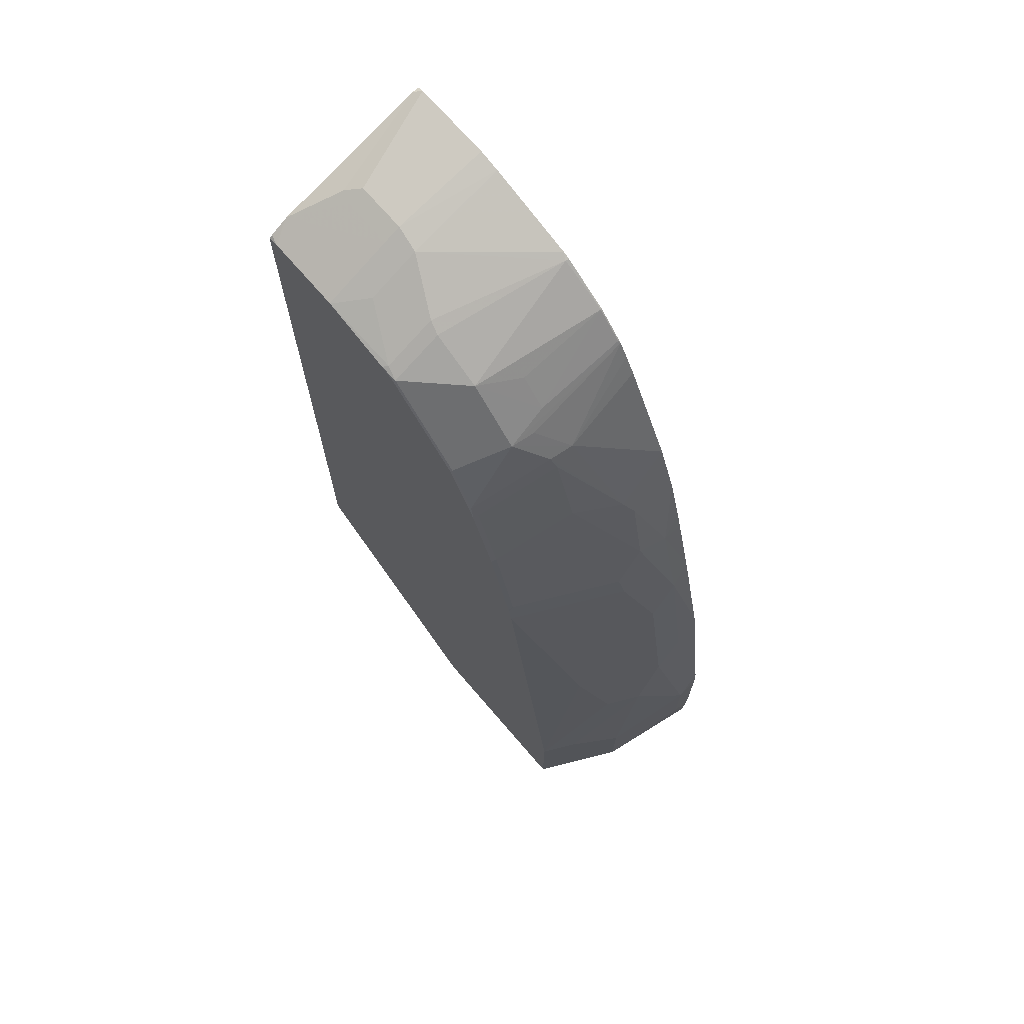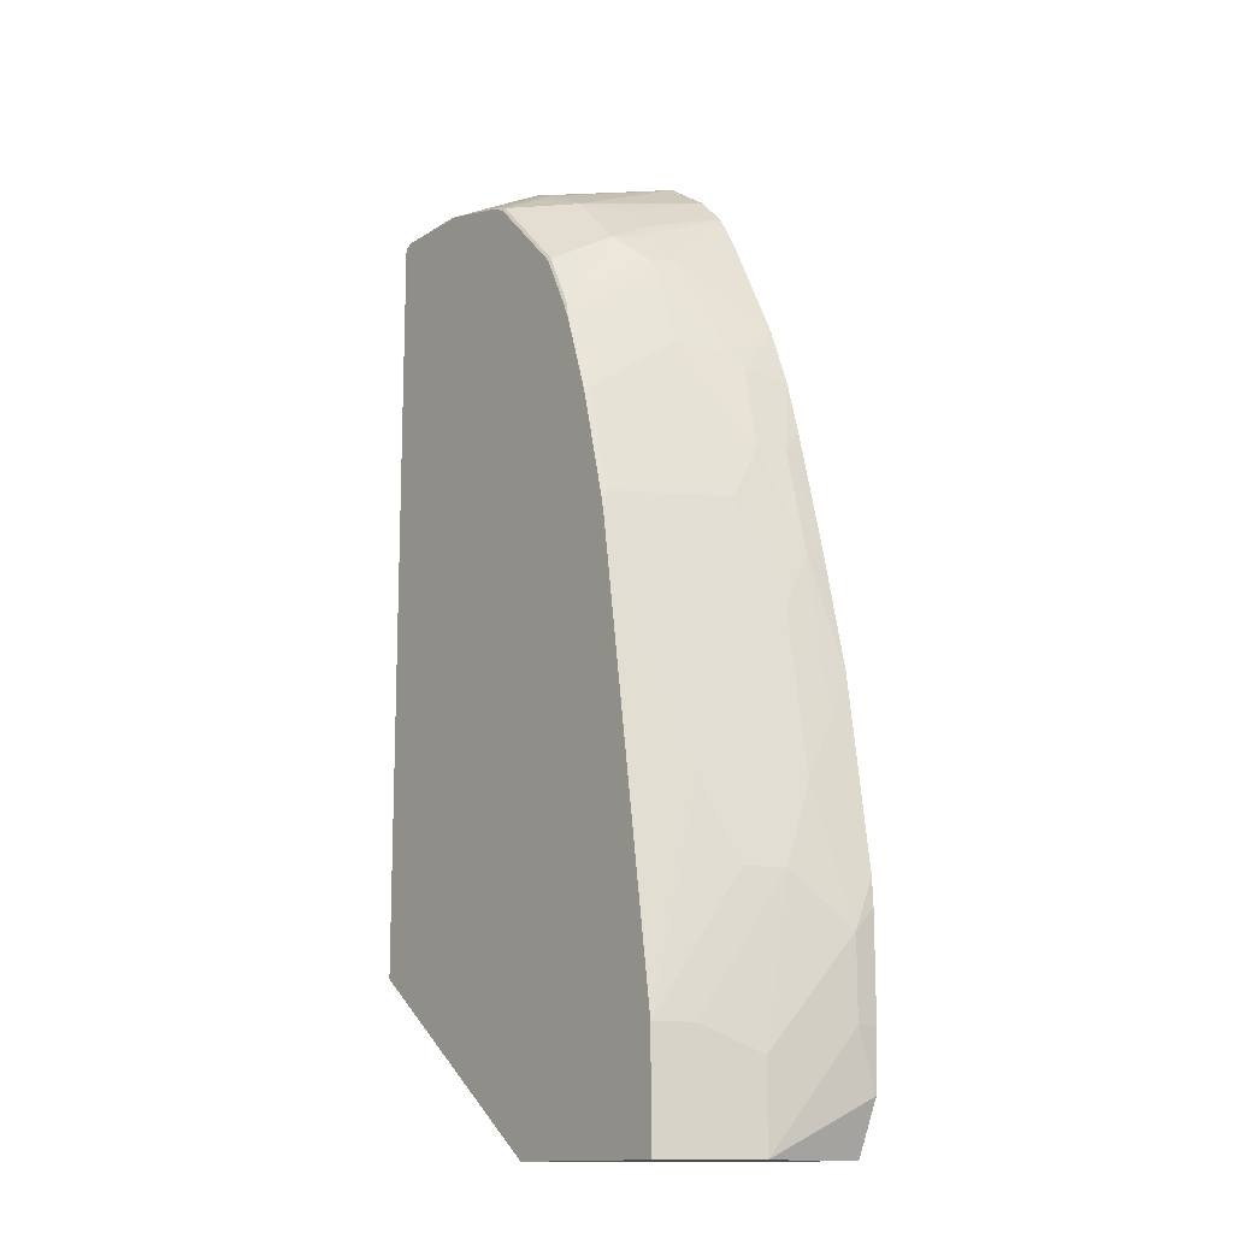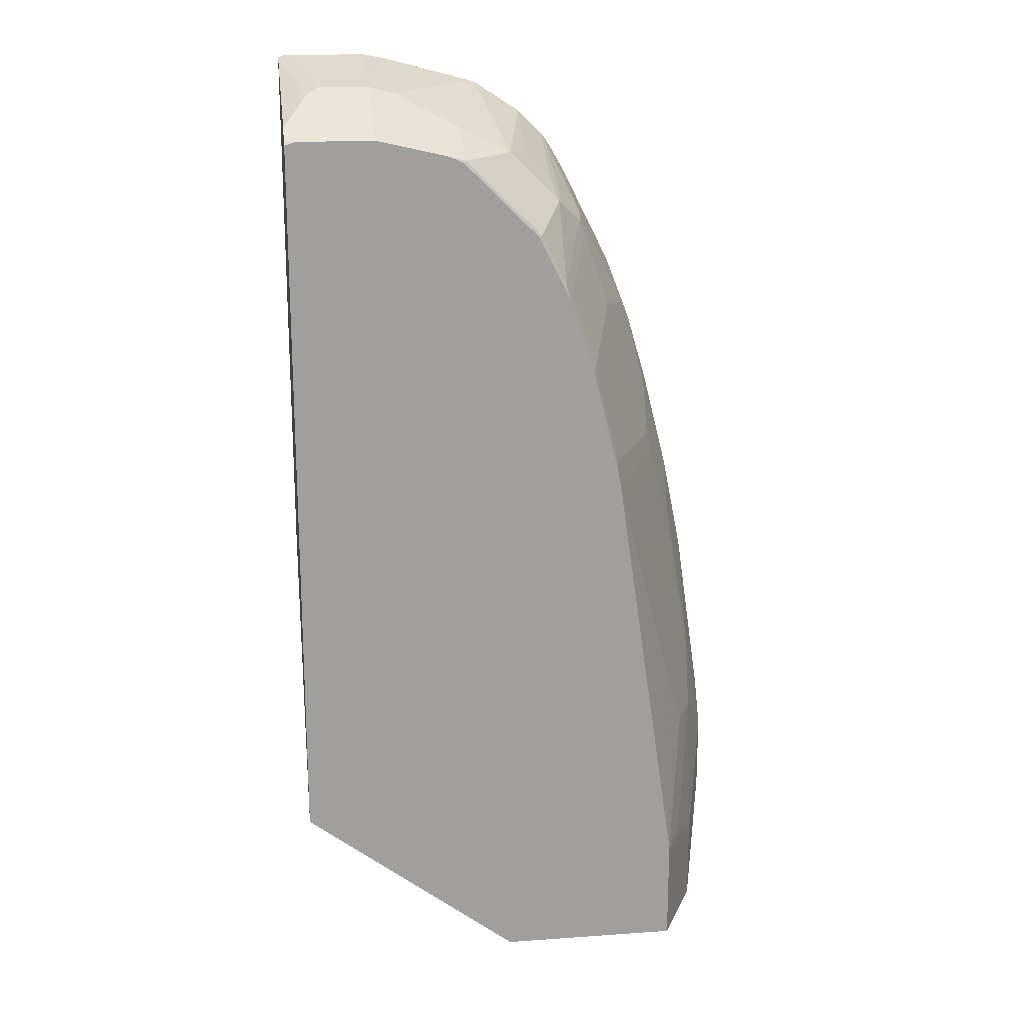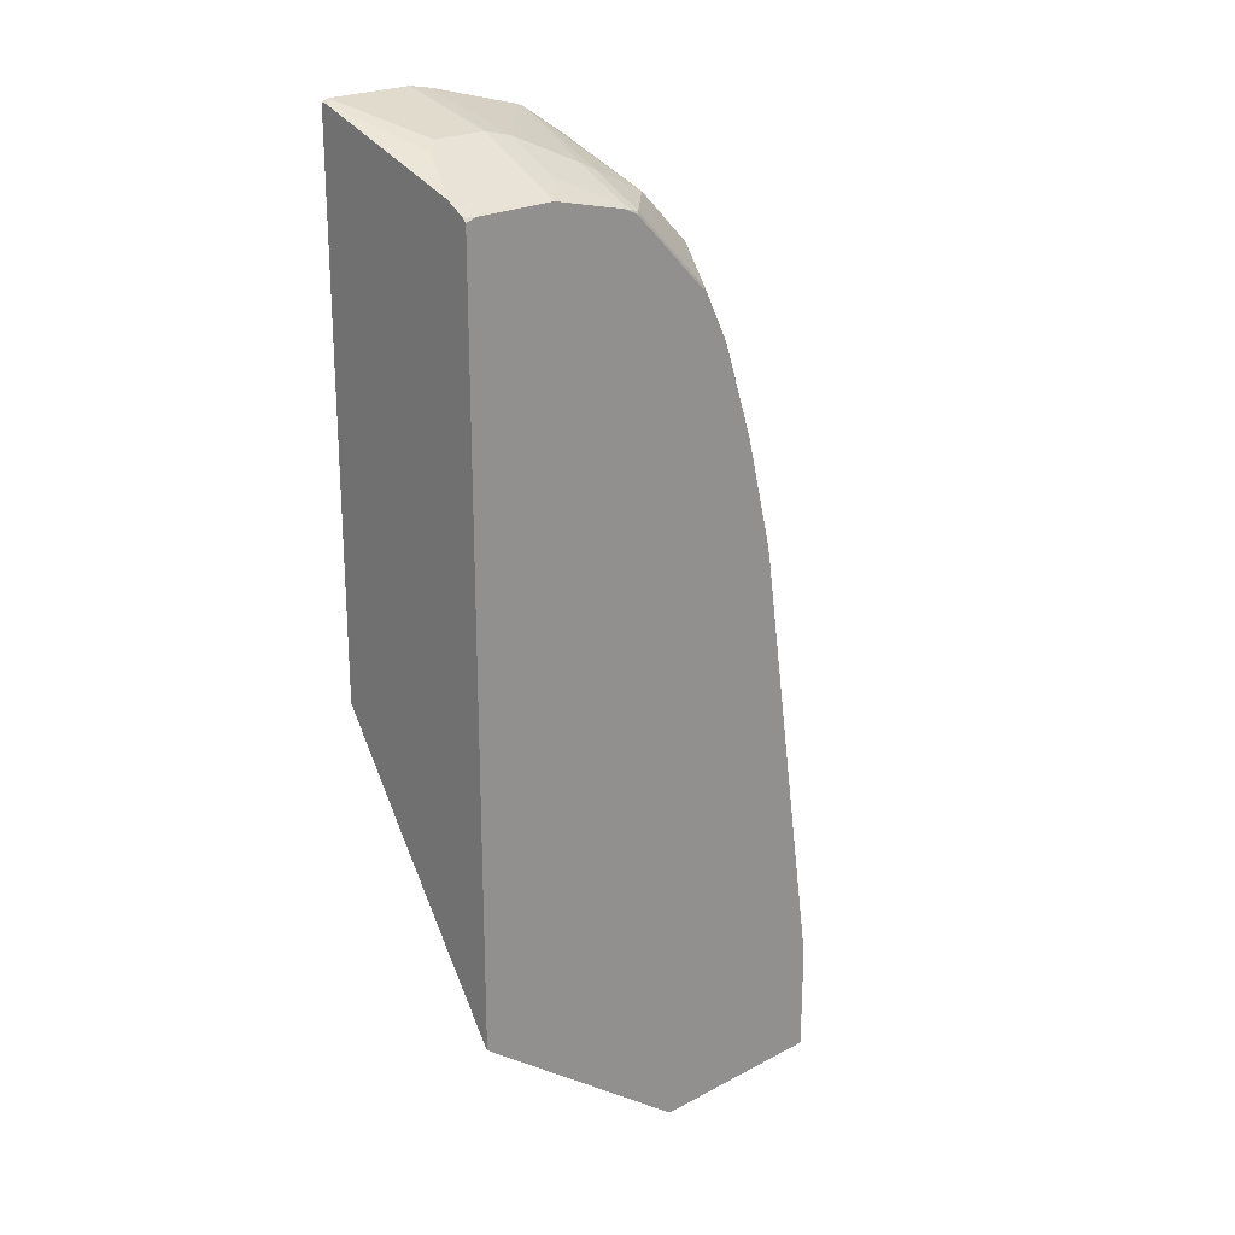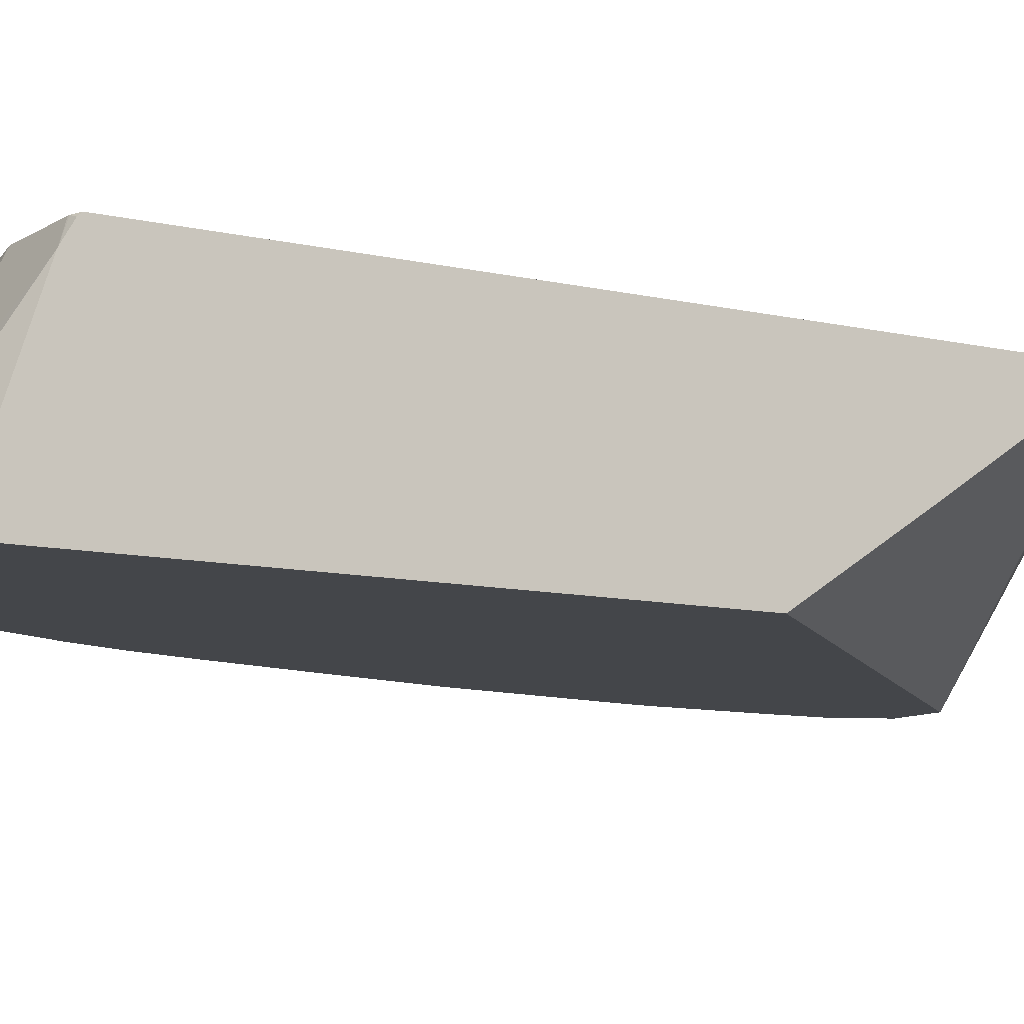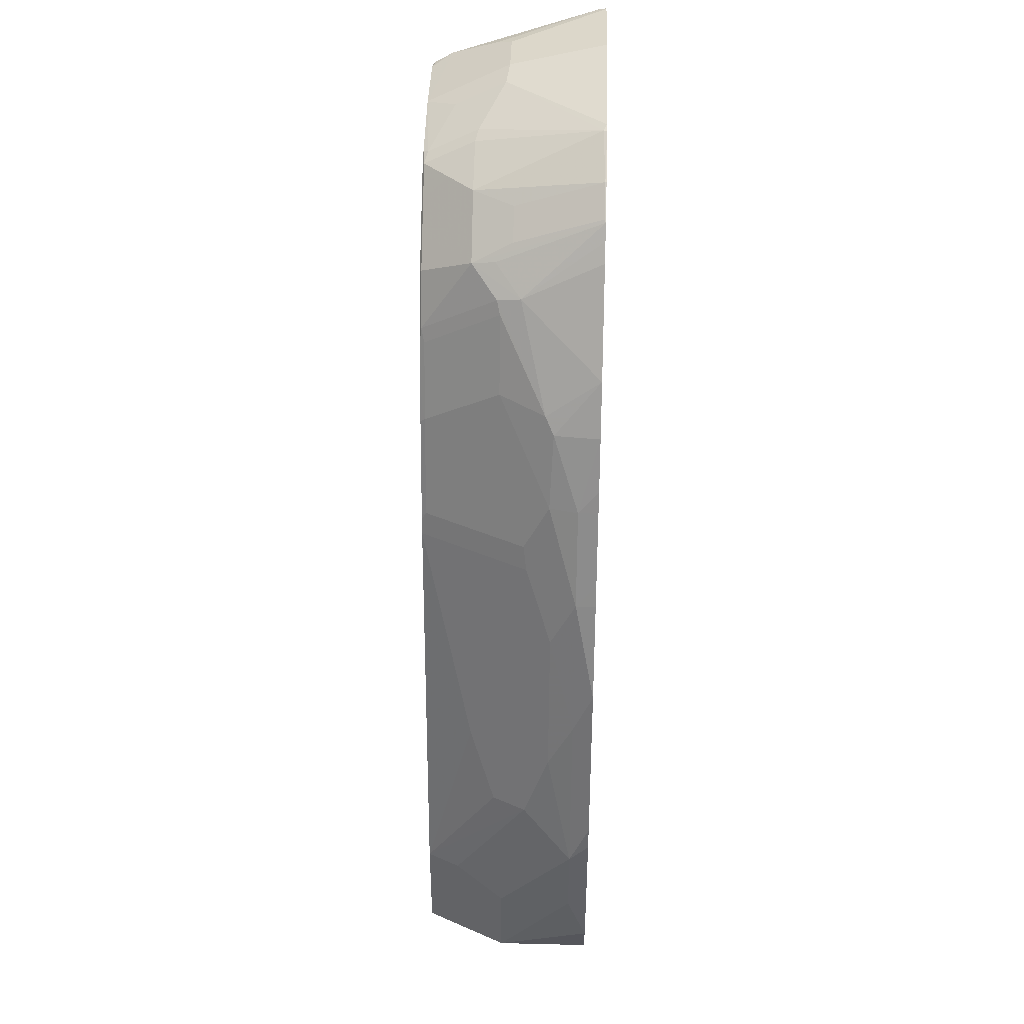
<metadata>
{"format":"obj","ext":"obj","renderer":"f3d","projection":"perspective","resolution":1024,"background":"white","views":[{"elev":70.7,"azim":-130.7,"up":"+Z"},{"elev":-13.9,"azim":-126.6,"up":"+Z"},{"elev":18.9,"azim":172.4,"up":"+Z"},{"elev":22.9,"azim":138.0,"up":"+Z"},{"elev":-9.5,"azim":57.7,"up":"+Y"},{"elev":39.6,"azim":-88.3,"up":"+Z"}]}
</metadata>
<code>
v -0.353 -0.1618 0.328
v -0.352 -0.1618 0.3493
v -0.353 -0.1453 0.3115
v -0.353 -0.1618 0.2492
v -0.3312 -0.1618 0.4945
v -0.3322 -0.1453 0.4568
v -0.3322 -0.1246 0.4153
v -0.3322 -0.1038 0.353
v -0.3322 -0.08306 0.2284
v -0.353 -0.1453 0.2492
v -0.3508 -0.1618 0.2034
v -0.3114 -0.1618 0.5813
v -0.3114 -0.1453 0.5813
v -0.3114 -0.1246 0.5399
v -0.3045 -0.06921 0.4153
v -0.3045 -0.1107 0.5399
v -0.3045 -0.08996 0.4776
v -0.3183 -0.07614 0.353
v -0.2978 -0.01432 0.2492
v -0.3045 -0.02769 0.2492
v -0.3114 -0.04153 0.2492
v -0.3031 -0.02489 0.1618
v -0.3322 -0.08306 0.1618
v -0.3322 -0.1617 0.1618
v -0.3322 -0.1618 0.1619
v -0.3067 -0.1618 0.6002
v -0.2907 -0.1453 0.6644
v -0.2855 -0.122 0.6644
v -0.2855 -0.1012 0.6229
v -0.2907 -0.1038 0.6021
v -0.2976 -0.05538 0.4153
v -0.2459 -0.01432 0.6021
v -0.2978 -0.01432 0.1618
v -0.3304 -0.1618 0.1618
v -0.2907 -0.1618 0.6644
v -0.2859 -0.1618 0.6832
v -0.2736 -0.1618 0.7267
v -0.2699 -0.1246 0.7267
v -0.263 -0.1176 0.7405
v -0.244 -0.08046 0.7474
v -0.244 -0.01818 0.6229
v -0.2434 -0.01432 0.6158
v -0.15 -0.01432 0.1618
v -0.2865 -0.1618 0.1618
v -0.2568 -0.1618 0.7705
v -0.2215 -0.09689 0.8235
v -0.218 -0.07787 0.8201
v -0.2232 -0.08046 0.8097
v -0.2024 -0.01818 0.7682
v -0.2232 -0.01818 0.7059
v -0.2424 -0.01432 0.6198
v 0.03024 -0.01432 0.2992
v 0.03024 -0.0167 0.302
v 0.03024 -0.05824 0.3643
v 0.03024 -0.09974 0.4265
v 0.03024 -0.1618 0.5213
v -0.2153 -0.1618 0.8535
v -0.2067 -0.1618 0.8682
v -0.1991 -0.1618 0.8805
v -0.2007 -0.07614 0.8443
v -0.1972 -0.05711 0.8409
v -0.1972 -0.01558 0.7785
v -0.2009 -0.01432 0.7651
v -0.218 -0.01558 0.7163
v -0.2216 -0.01432 0.7028
v 0.03024 -0.01432 0.8972
v 0.03024 -0.1618 0.9509
v -0.1972 -0.1609 0.8824
v -0.1938 -0.08996 0.8582
v -0.1765 -0.1618 0.9032
v -0.1765 -0.1609 0.9032
v -0.1557 -0.05711 0.8824
v -0.1557 -0.01558 0.8409
v -0.1765 -0.01558 0.8201
v -0.1956 -0.01432 0.7769
v 0.02218 -0.01432 0.8998
v 0.03024 -0.01701 0.9001
v 0.03024 -0.1566 0.9503
v 0.02499 -0.1618 0.953
v -0.173 -0.08996 0.8789
v -0.1392 -0.1618 0.9276
v -0.1384 -0.1592 0.9274
v -0.135 -0.03634 0.8824
v -0.1142 -0.05711 0.9032
v -0.135 -0.01558 0.8616
v -0.1541 -0.01432 0.8392
v -0.1748 -0.01432 0.8184
v 0.02075 -0.01432 0.8999
v 0.03024 -0.03086 0.9082
v 0.03024 -0.09432 0.9296
v 0.01036 -0.07268 0.9291
v -0.04155 -0.1618 0.953
v -2.724e-05 -0.08306 0.9343
v -0.1331 -0.1618 0.93
v -0.0623 -0.08046 0.9291
v -0.1038 -0.05969 0.9083
v -0.1142 -0.01558 0.8824
v -0.1126 -0.01432 0.8807
v -0.04155 -0.01432 0.8999
v 0.03024 -0.03205 0.9088
v -2.724e-05 -0.06921 0.9274
v -0.05922 -0.1618 0.9496
v -0.04155 -0.08306 0.9343
v -0.06098 -0.1618 0.9492
v -0.04155 -0.06921 0.9274
v -0.0623 -0.03894 0.9083
v -0.1038 -0.01818 0.8876
v -0.1007 -0.01432 0.886
v -0.04196 -0.01432 0.8998
v -0.04155 -0.04153 0.9135
f 52 54 53
f 52 55 54
f 52 56 55
f 52 67 56
f 63 65 64
f 52 90 78
f 52 100 90
f 52 89 100
f 52 77 89
f 52 66 77
f 59 68 69
f 52 78 67
f 59 61 60
f 59 70 71
f 59 71 68
f 61 69 72
f 61 83 85
f 61 85 73
f 61 73 74
f 61 74 62
f 62 75 63
f 50 64 65
f 62 74 75
f 59 69 61
f 61 72 83
f 44 55 56
f 49 63 64
f 39 47 48
f 66 76 77
f 39 48 40
f 40 48 49
f 40 49 50
f 40 50 41
f 41 50 65
f 41 65 51
f 41 51 42
f 43 52 44
f 44 52 53
f 44 53 54
f 44 54 55
f 45 57 46
f 46 57 58
f 46 58 59
f 46 59 60
f 46 60 61
f 46 61 47
f 47 62 49
f 47 49 48
f 47 61 62
f 49 62 63
f 49 64 50
f 67 78 79
f 85 97 98
f 69 71 80
f 88 100 89
f 90 100 91
f 91 101 93
f 91 100 101
f 92 103 102
f 93 101 105
f 93 105 103
f 94 104 95
f 95 104 102
f 95 102 103
f 95 103 105
f 95 105 106
f 95 106 107
f 95 107 96
f 96 107 97
f 97 107 108
f 97 108 98
f 99 109 110
f 99 110 100
f 100 110 105
f 100 105 101
f 105 110 106
f 39 46 47
f 88 99 100
f 85 98 86
f 84 96 97
f 83 84 97
f 69 80 72
f 70 81 71
f 71 81 82
f 71 82 72
f 71 72 80
f 72 82 84
f 72 84 83
f 73 85 86
f 73 86 87
f 73 87 74
f 74 87 75
f 68 71 69
f 76 88 89
f 78 90 91
f 78 91 79
f 79 91 93
f 79 93 103
f 106 110 109
f 79 103 92
f 81 94 82
f 82 94 95
f 82 95 96
f 82 96 84
f 83 97 85
f 76 89 77
f 39 45 46
f 3 23 10
f 37 45 38
f 1 5 2
f 2 5 3
f 3 5 6
f 3 6 7
f 3 7 8
f 3 8 9
f 3 9 23
f 4 10 11
f 5 12 13
f 5 13 6
f 6 13 14
f 6 14 7
f 7 15 8
f 7 14 16
f 7 16 17
f 7 17 15
f 8 15 18
f 8 18 19
f 8 19 20
f 8 20 21
f 8 21 9
f 9 21 20
f 9 20 19
f 1 12 5
f 9 19 22
f 1 26 12
f 1 36 35
f 106 109 107
f 1 2 3
f 1 3 10
f 1 10 4
f 1 4 11
f 1 11 25
f 1 25 34
f 1 34 44
f 1 44 56
f 1 56 67
f 1 67 79
f 1 79 92
f 1 92 102
f 1 102 104
f 1 104 94
f 1 94 81
f 1 81 70
f 1 70 59
f 1 59 58
f 1 58 57
f 1 57 45
f 1 45 37
f 1 37 36
f 1 35 26
f 9 22 23
f 10 23 11
f 11 23 24
f 19 88 76
f 19 76 66
f 19 66 52
f 19 52 43
f 19 43 33
f 22 33 43
f 22 43 44
f 22 44 34
f 22 34 24
f 22 24 23
f 24 34 25
f 26 35 27
f 27 35 36
f 27 36 37
f 27 37 38
f 27 38 28
f 28 38 39
f 28 39 40
f 28 40 29
f 29 41 32
f 29 32 30
f 29 40 41
f 32 41 42
f 19 99 88
f 19 109 99
f 19 108 109
f 19 98 108
f 11 24 25
f 12 26 13
f 13 26 27
f 13 27 28
f 13 28 14
f 14 28 29
f 14 29 30
f 14 30 16
f 15 31 18
f 15 17 32
f 15 32 31
f 38 45 39
f 16 30 17
f 18 31 19
f 19 33 22
f 19 31 32
f 19 32 42
f 19 42 51
f 19 51 65
f 19 65 63
f 19 63 75
f 19 75 87
f 19 87 86
f 19 86 98
f 17 30 32
f 107 109 108

</code>
